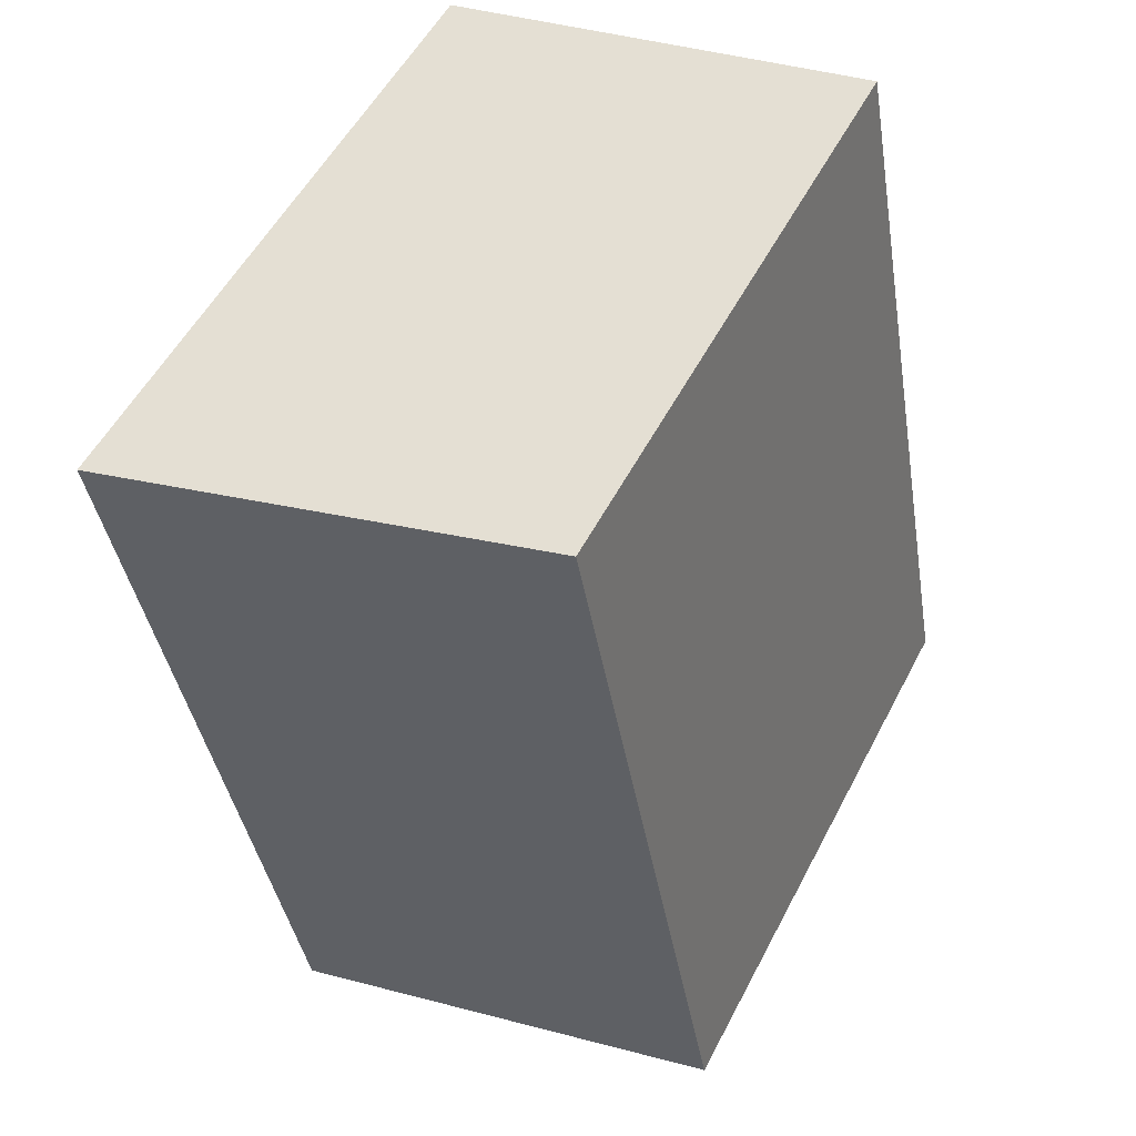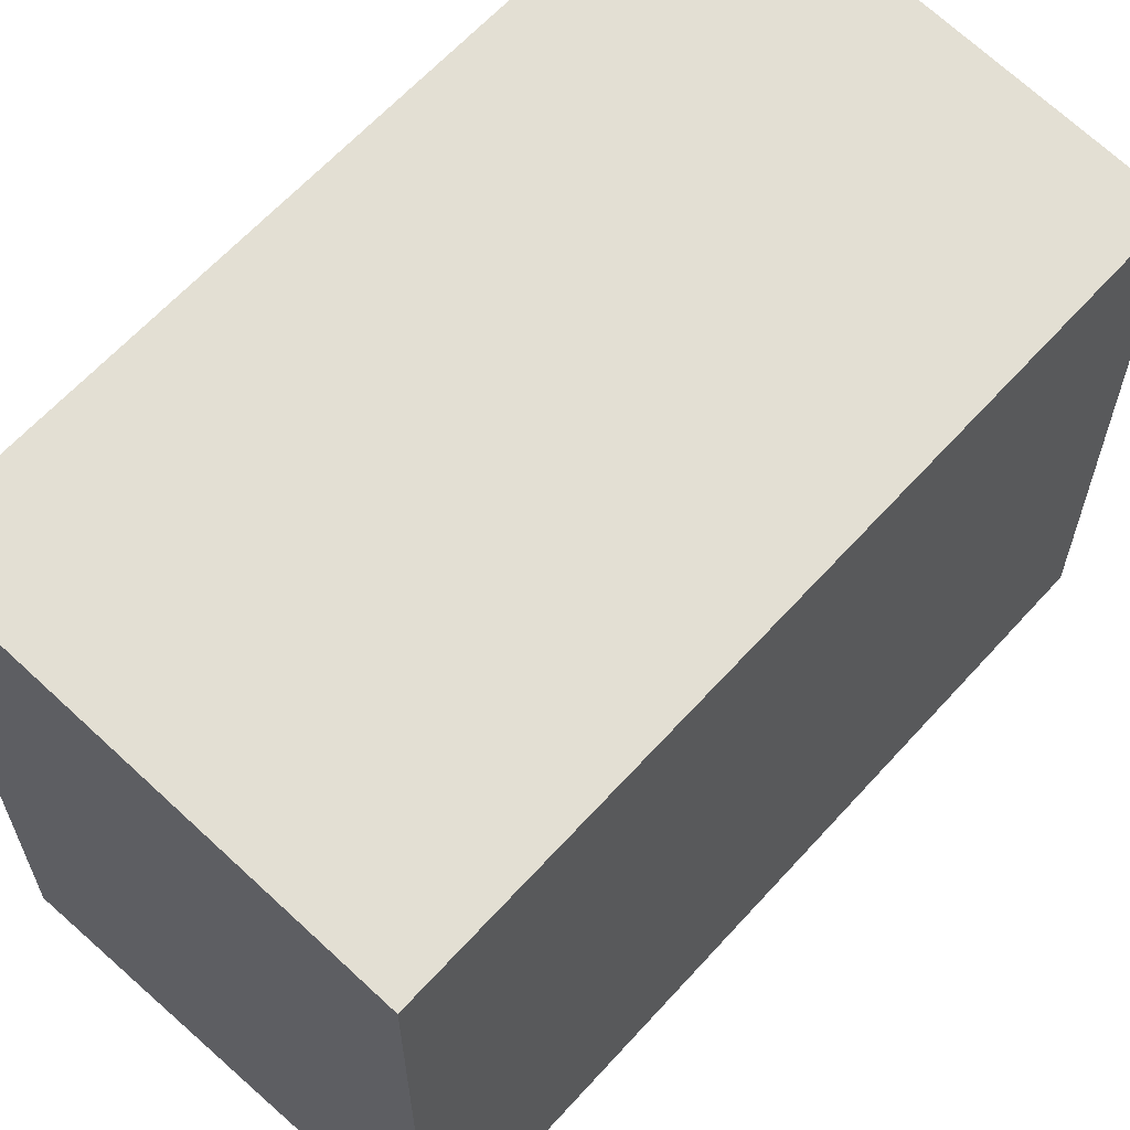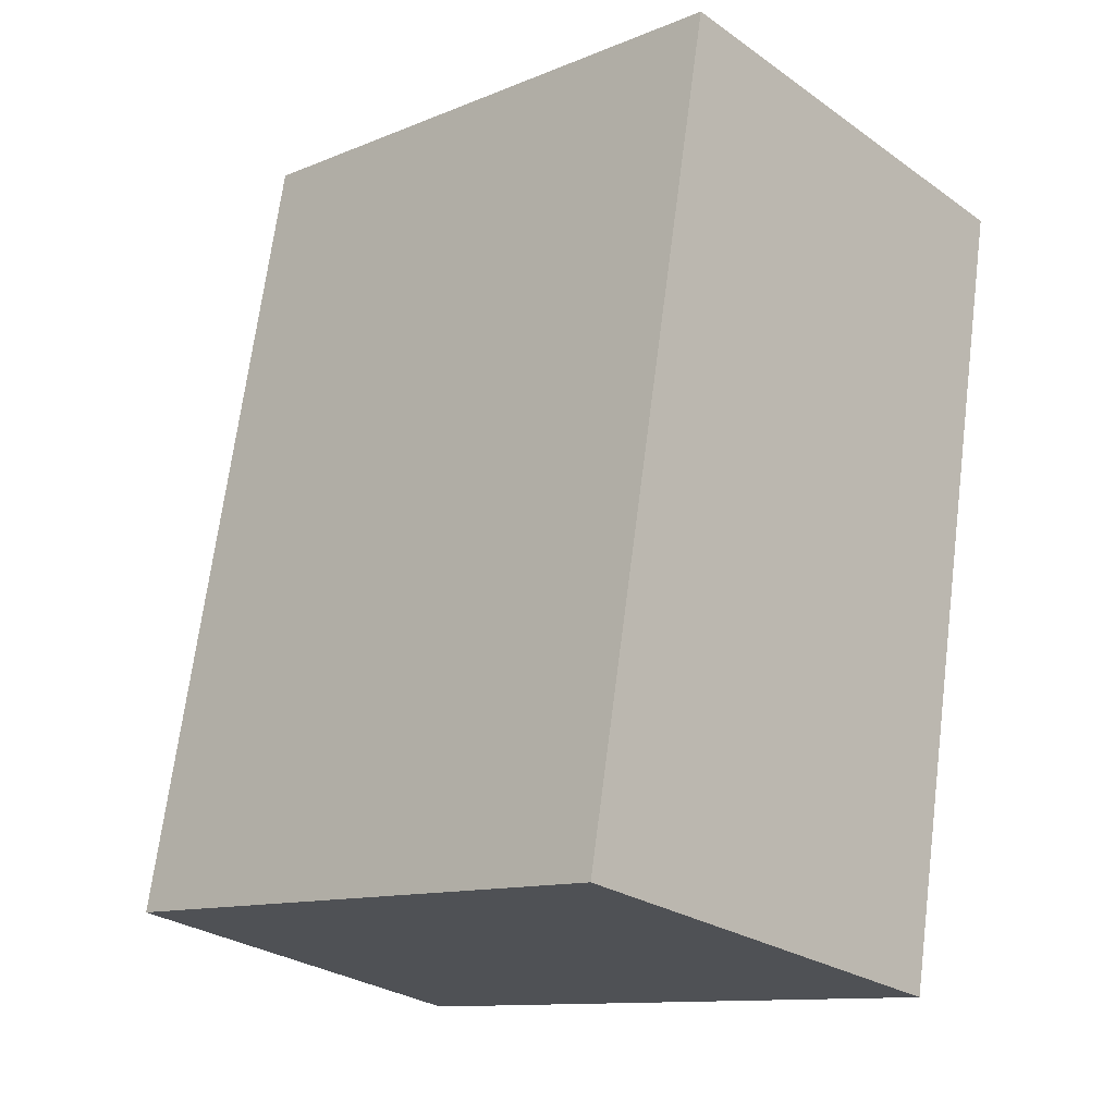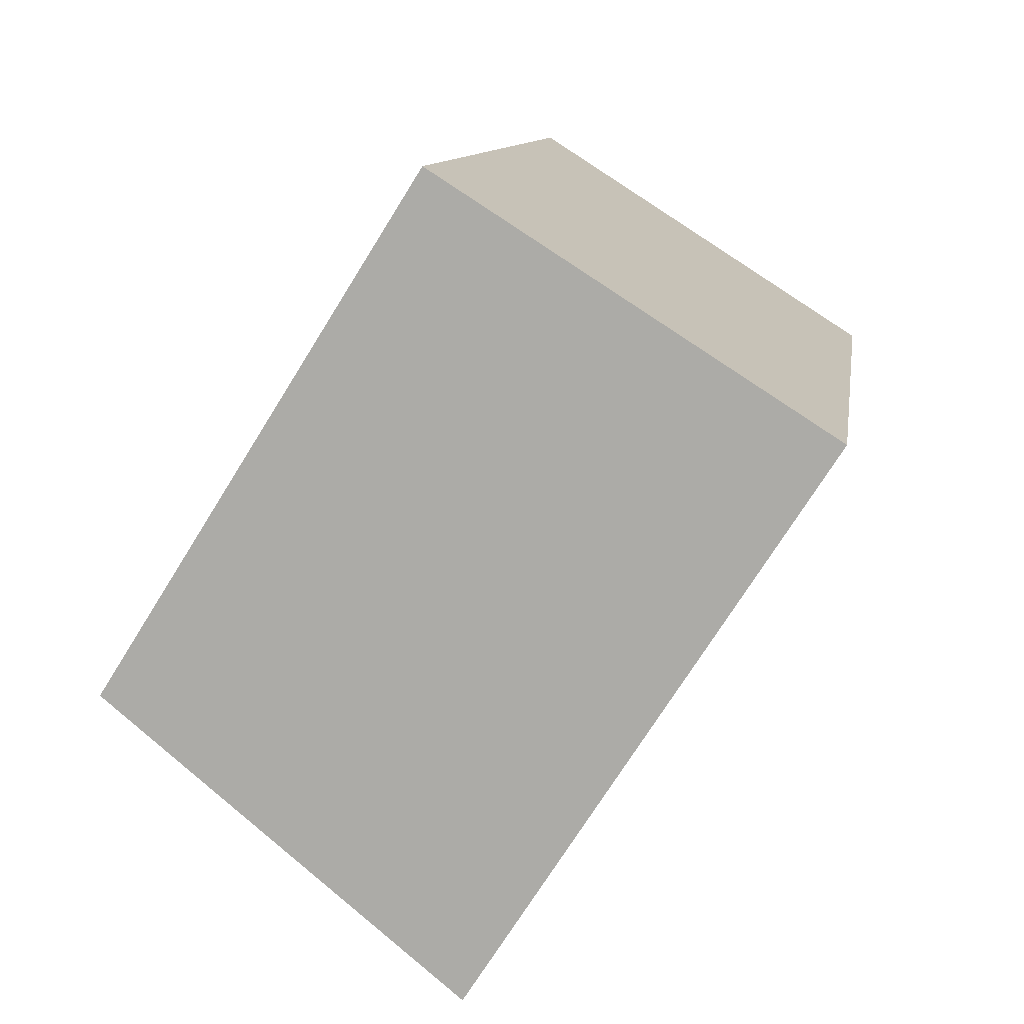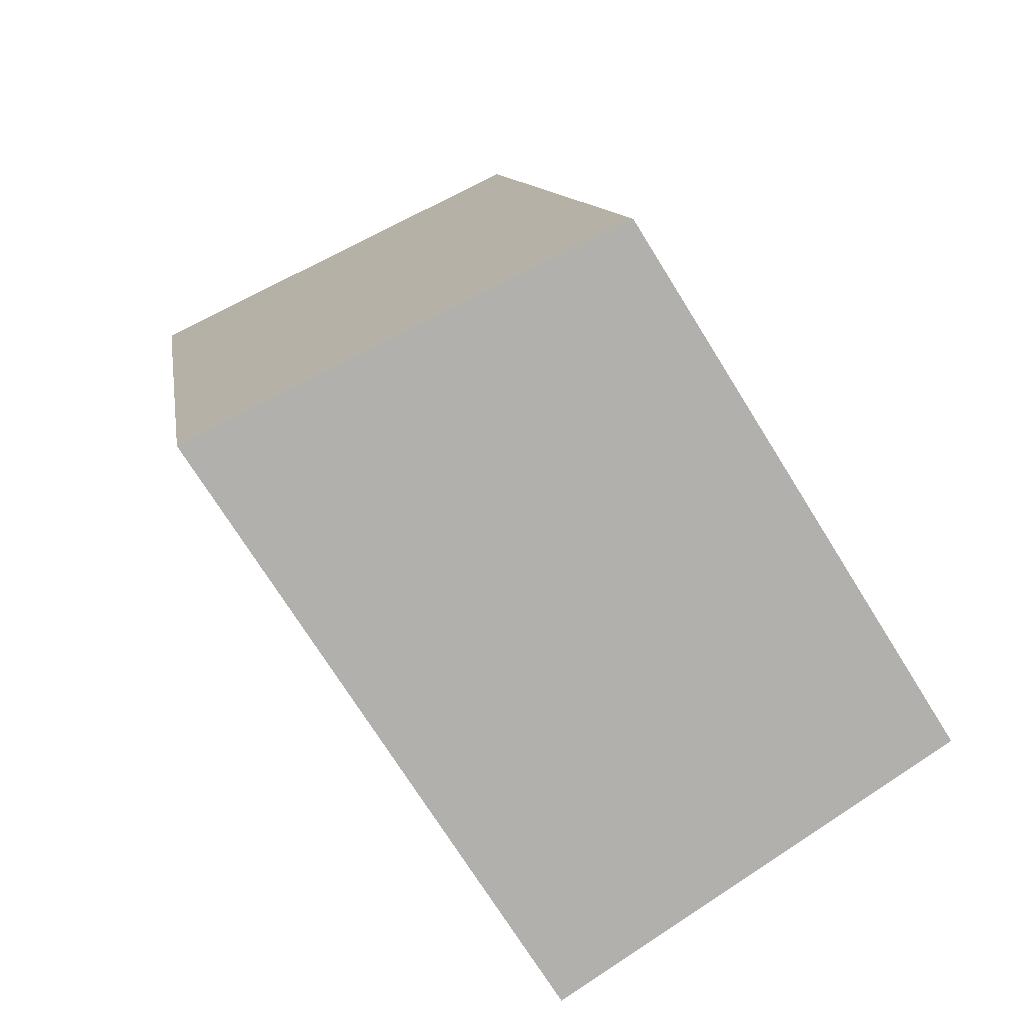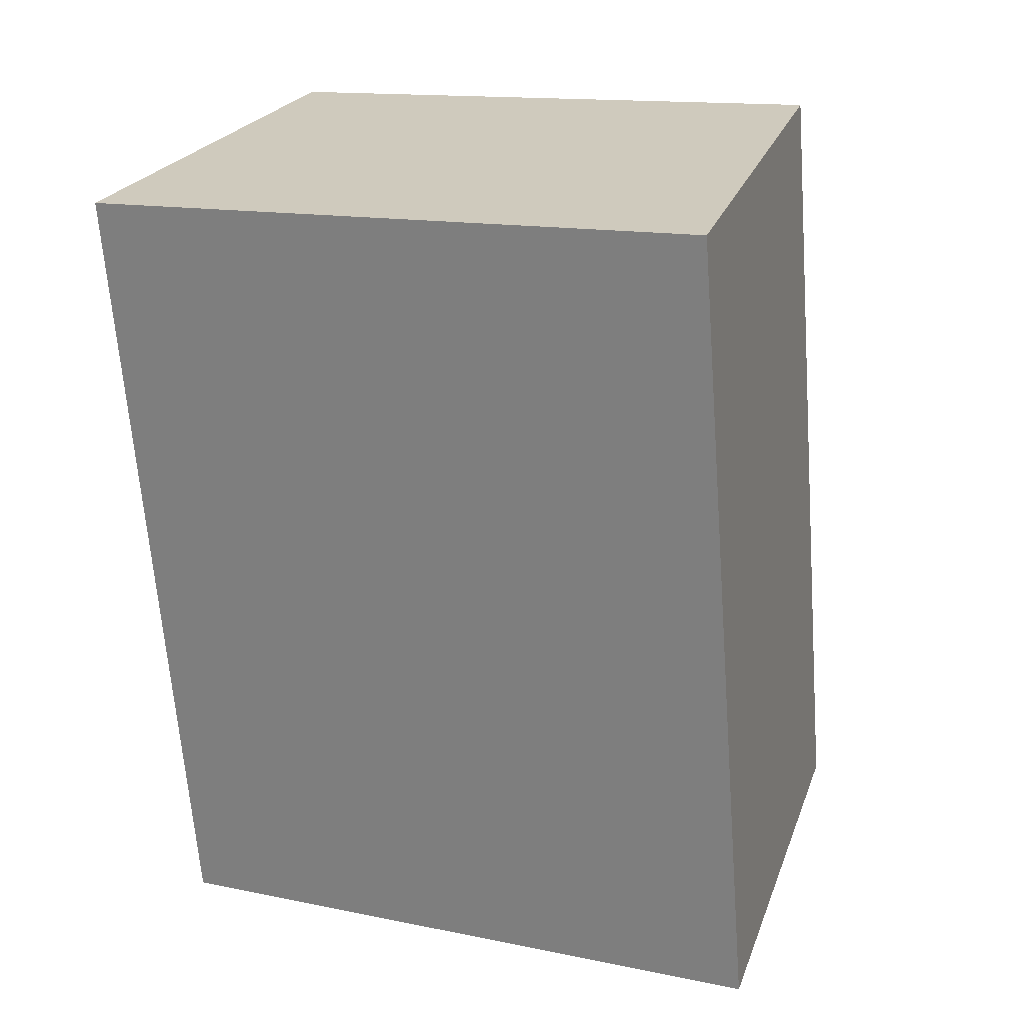
<metadata>
{"format":"obj","ext":"obj","renderer":"f3d","projection":"perspective","resolution":1024,"background":"white","views":[{"elev":54.2,"azim":-152.8,"up":"+Z"},{"elev":63.3,"azim":-127.3,"up":"+Y"},{"elev":-11.8,"azim":-45.8,"up":"+Z"},{"elev":-72.8,"azim":-31.9,"up":"+Z"},{"elev":-72.7,"azim":-148.1,"up":"+Z"},{"elev":14.1,"azim":114.6,"up":"+Z"}]}
</metadata>
<code>
v  0 3.913 2.396e-16
v  3.891 4.271 4.676
v  2.908 4.271 -0.548
v  0.986 3.913 5.25
v  2.908 3.356e-17 -0.548
v  0 0 0
v  0.986 -3.215e-16 5.25
v  3.891 -2.863e-16 4.676
g defaultobject
f 1 2 3
f 2 1 4
f 5 1 3
f 1 5 6
f 6 4 1
f 4 6 7
f 4 8 2
f 8 4 7
f 8 3 2
f 3 8 5
f 8 6 5
f 6 8 7

</code>
